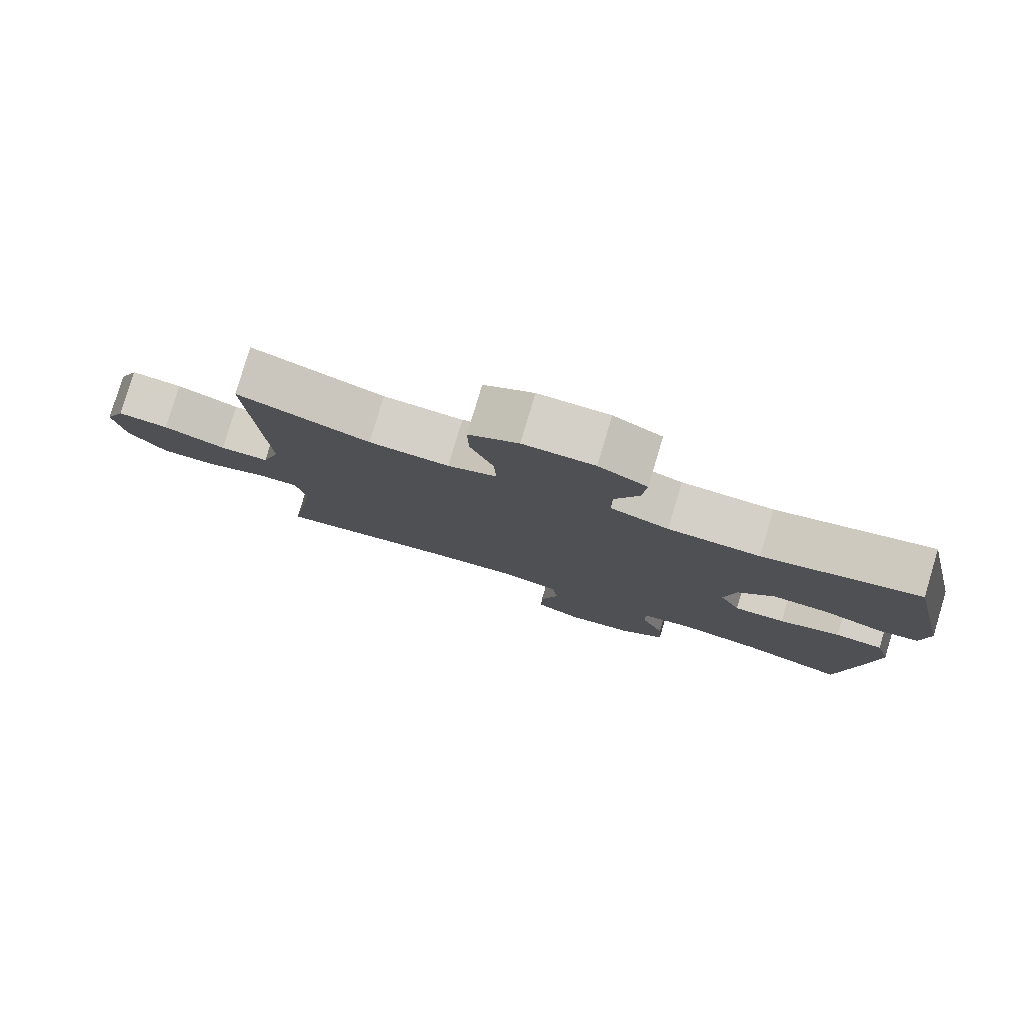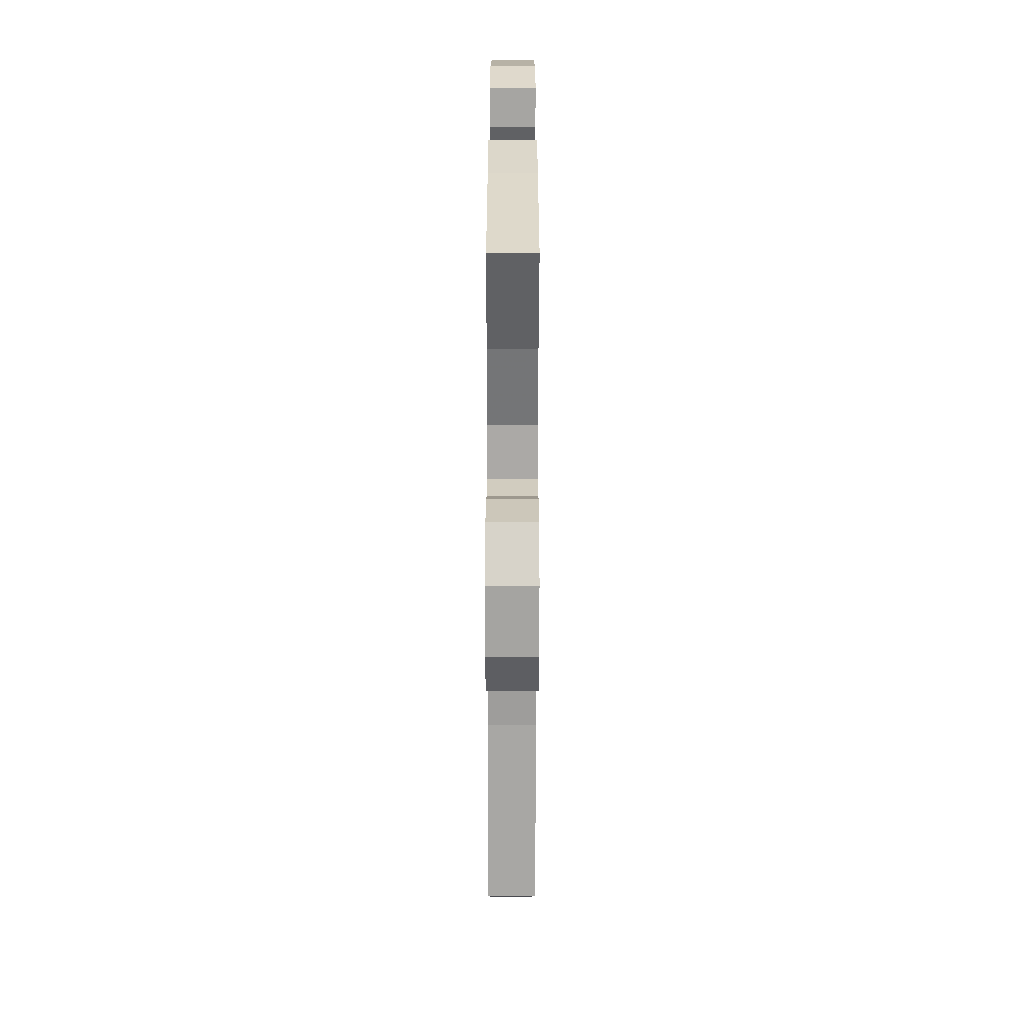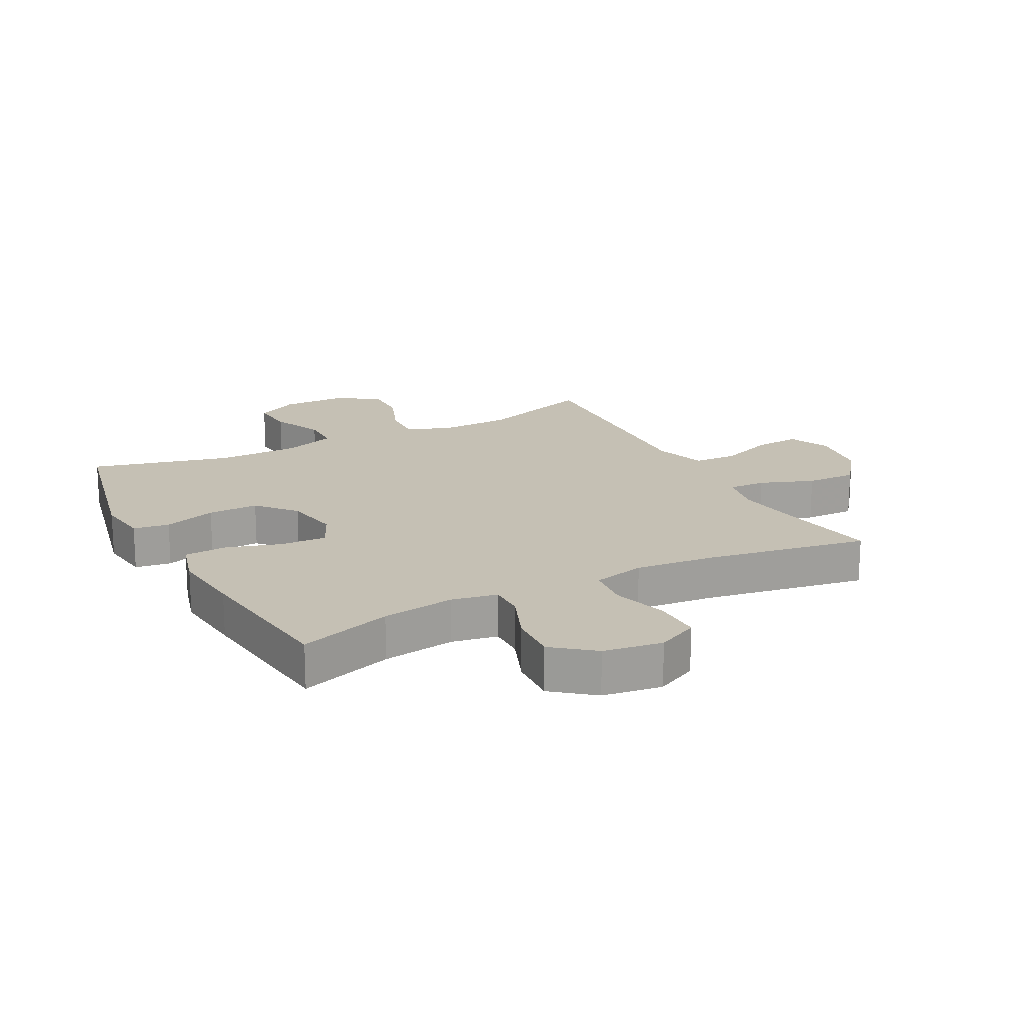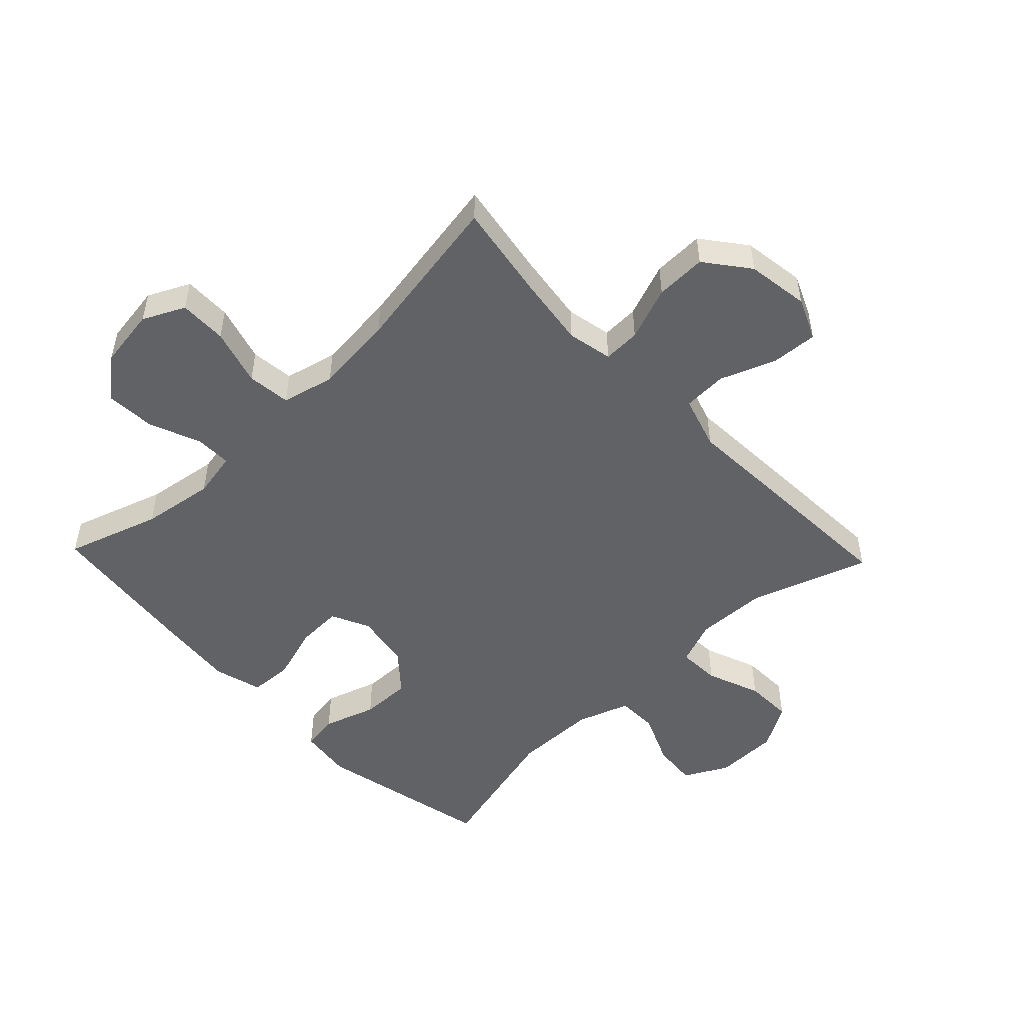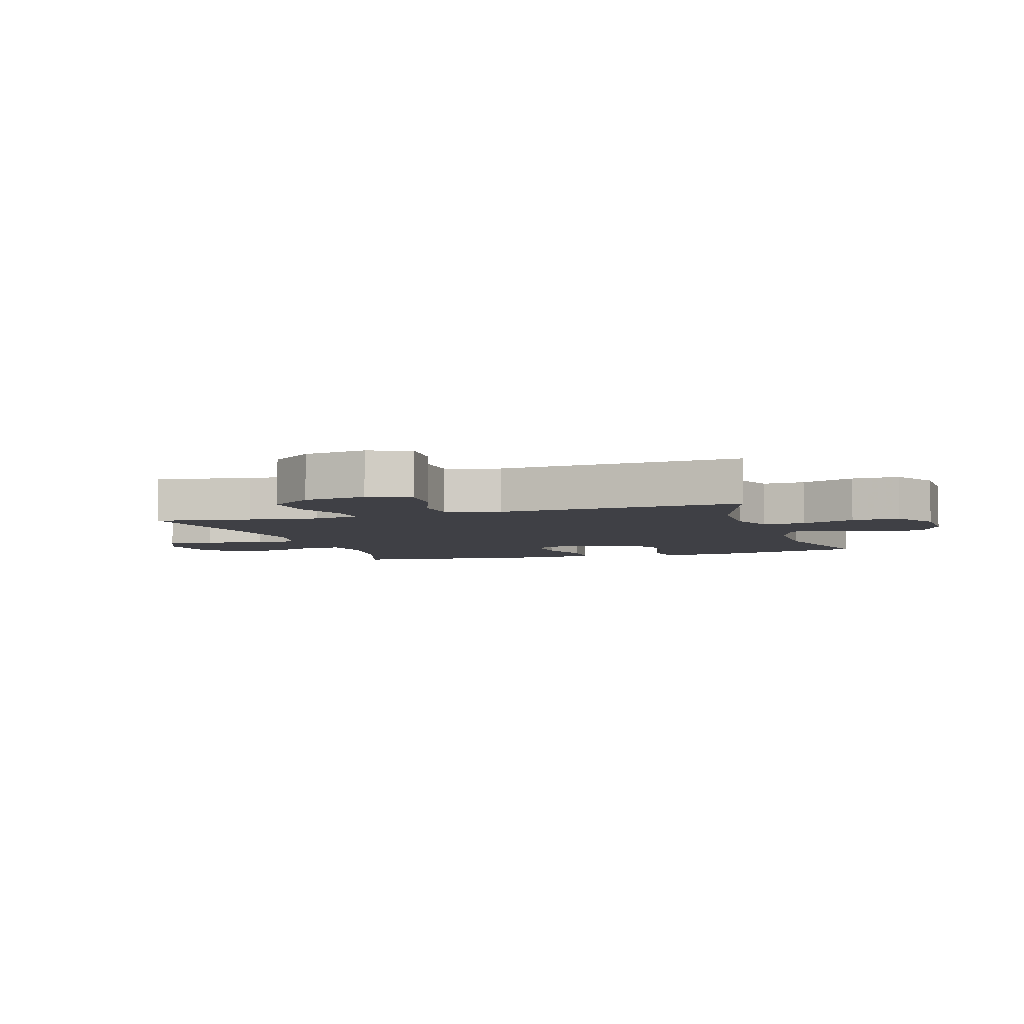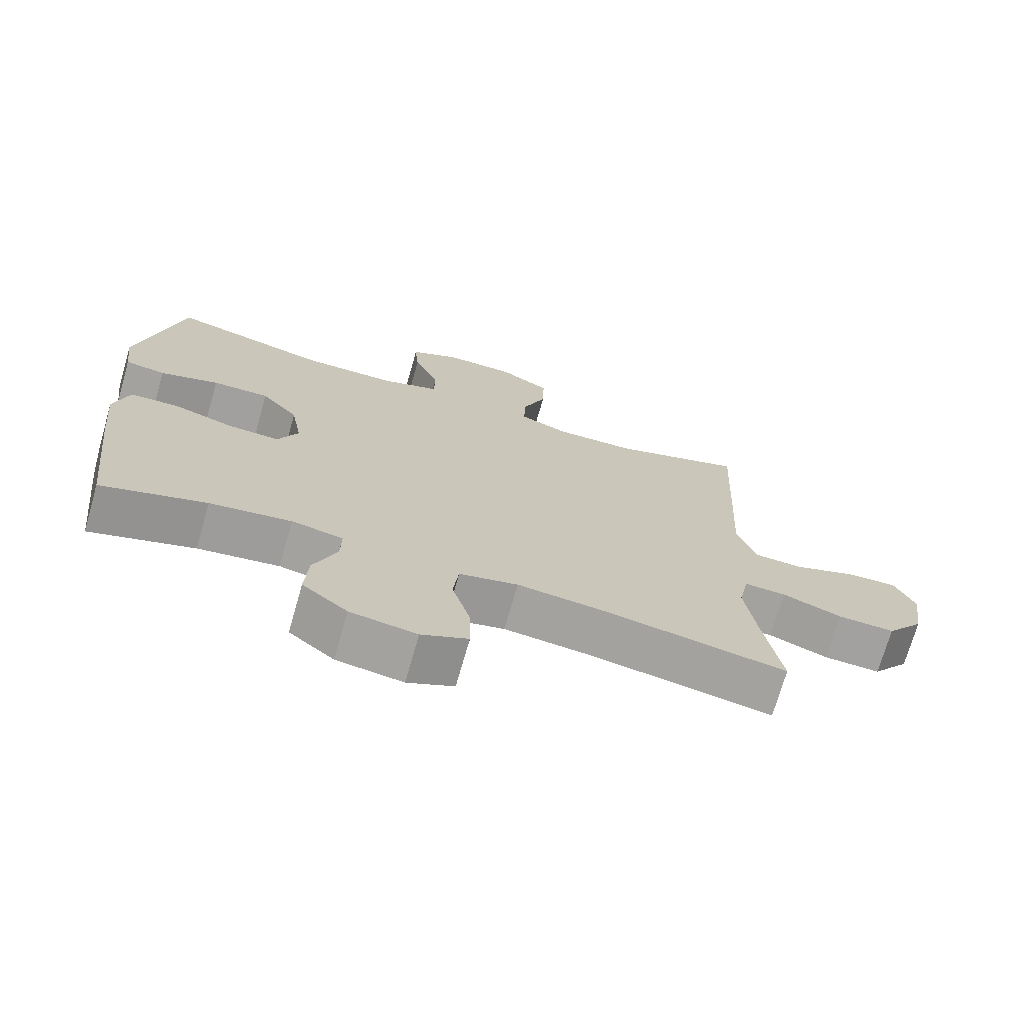
<metadata>
{"format":"obj","ext":"obj","renderer":"f3d","projection":"perspective","resolution":1024,"background":"white","views":[{"elev":80.0,"azim":16.7,"up":"+Z"},{"elev":-65.0,"azim":89.9,"up":"+Z"},{"elev":18.3,"azim":152.3,"up":"+Y"},{"elev":-50.5,"azim":-136.3,"up":"+Y"},{"elev":-5.2,"azim":-72.2,"up":"+Y"},{"elev":-72.1,"azim":164.0,"up":"+Z"}]}
</metadata>
<code>
v -0.5 0.07 -0.5
v -0.474 0.07 -0.343
v -0.458 0.07 -0.227
v -0.473 0.07 -0.153
v -0.534 0.07 -0.155
v -0.622 0.07 -0.188
v -0.705 0.07 -0.19
v -0.76 0.07 -0.119
v -0.775 0.07 -0.017
v -0.745 0.07 0.051
v -0.67 0.07 0.046
v -0.579 0.07 0.011
v -0.507 0.07 0.014
v -0.48 0.07 0.101
v -0.487 0.07 0.235
v -0.5 0.07 0.5
v -0.307 0.07 0.434
v -0.19 0.07 0.43
v -0.118 0.07 0.458
v -0.121 0.07 0.527
v -0.155 0.07 0.615
v -0.157 0.07 0.693
v -0.084 0.07 0.736
v 0.02 0.07 0.737
v 0.091 0.07 0.699
v 0.085 0.07 0.626
v 0.048 0.07 0.541
v 0.049 0.07 0.474
v 0.135 0.07 0.444
v 0.27 0.07 0.442
v 0.5 0.07 0.5
v 0.564 0.07 0.212
v 0.553 0.07 0.126
v 0.494 0.07 0.117
v 0.408 0.07 0.145
v 0.325 0.07 0.147
v 0.271 0.07 0.084
v 0.255 0.07 -0.007
v 0.285 0.07 -0.07
v 0.36 0.07 -0.067
v 0.45 0.07 -0.039
v 0.52 0.07 -0.043
v 0.542 0.07 -0.122
v 0.53 0.07 -0.243
v 0.5 0.07 -0.5
v 0.347 0.07 -0.45
v 0.228 0.07 -0.432
v 0.153 0.07 -0.446
v 0.154 0.07 -0.505
v 0.188 0.07 -0.59
v 0.193 0.07 -0.671
v 0.127 0.07 -0.724
v 0.03 0.07 -0.738
v -0.038 0.07 -0.705
v -0.037 0.07 -0.627
v -0.01 0.07 -0.534
v -0.018 0.07 -0.463
v -0.104 0.07 -0.442
v -0.235 0.07 -0.455
v -0.5 0 -0.5
v -0.474 0 -0.343
v -0.458 0 -0.227
v -0.473 0 -0.153
v -0.534 0 -0.155
v -0.622 0 -0.188
v -0.705 0 -0.19
v -0.76 0 -0.119
v -0.775 0 -0.017
v -0.745 0 0.051
v -0.67 0 0.046
v -0.579 0 0.011
v -0.507 0 0.014
v -0.48 0 0.101
v -0.487 0 0.235
v -0.5 0 0.5
v -0.307 0 0.434
v -0.19 0 0.43
v -0.118 0 0.458
v -0.121 0 0.527
v -0.155 0 0.615
v -0.157 0 0.693
v -0.084 0 0.736
v 0.02 0 0.737
v 0.091 0 0.699
v 0.085 0 0.626
v 0.048 0 0.541
v 0.049 0 0.474
v 0.135 0 0.444
v 0.27 0 0.442
v 0.5 0 0.5
v 0.564 0 0.212
v 0.553 0 0.126
v 0.494 0 0.117
v 0.408 0 0.145
v 0.325 0 0.147
v 0.271 0 0.084
v 0.255 0 -0.007
v 0.285 0 -0.07
v 0.36 0 -0.067
v 0.45 0 -0.039
v 0.52 0 -0.043
v 0.542 0 -0.122
v 0.53 0 -0.243
v 0.5 0 -0.5
v 0.347 0 -0.45
v 0.228 0 -0.432
v 0.153 0 -0.446
v 0.154 0 -0.505
v 0.188 0 -0.59
v 0.193 0 -0.671
v 0.127 0 -0.724
v 0.03 0 -0.738
v -0.038 0 -0.705
v -0.037 0 -0.627
v -0.01 0 -0.534
v -0.018 0 -0.463
v -0.104 0 -0.442
v -0.235 0 -0.455
f 54 55 56
f 53 54 56
f 52 53 56
f 51 52 56
f 50 51 56
f 49 50 56
f 48 49 56 57
f 47 48 57 58
f 44 45 46
f 43 44 46
f 42 43 46
f 41 42 46
f 40 41 46
f 39 40 46 47
f 38 39 47 58
f 33 34 35
f 32 33 35
f 31 32 35
f 30 31 35
f 29 30 35 36
f 28 29 36 37
f 25 26 27
f 24 25 27
f 23 24 27
f 22 23 27
f 21 22 27
f 20 21 27
f 19 20 27 28
f 38 58 59
f 37 38 59
f 28 37 59
f 19 28 59
f 18 19 59
f 10 11 12
f 9 10 12
f 8 9 12
f 7 8 12
f 6 7 12
f 5 6 12
f 4 5 12 13
f 59 1 2
f 18 59 2
f 17 18 2
f 14 15 16 17
f 4 13 14 17
f 3 4 17
f 2 3 17
f 115 114 113
f 115 113 112
f 115 112 111
f 115 111 110
f 115 110 109
f 115 109 108
f 116 115 108 107
f 117 116 107 106
f 105 104 103
f 105 103 102
f 105 102 101
f 105 101 100
f 105 100 99
f 106 105 99 98
f 117 106 98 97
f 94 93 92
f 94 92 91
f 94 91 90
f 94 90 89
f 95 94 89 88
f 96 95 88 87
f 86 85 84
f 86 84 83
f 86 83 82
f 86 82 81
f 86 81 80
f 86 80 79
f 87 86 79 78
f 118 117 97
f 118 97 96
f 118 96 87
f 118 87 78
f 118 78 77
f 71 70 69
f 71 69 68
f 71 68 67
f 71 67 66
f 71 66 65
f 71 65 64
f 72 71 64 63
f 61 60 118
f 61 118 77
f 61 77 76
f 76 75 74 73
f 76 73 72 63
f 76 63 62
f 76 62 61
f 1 60 61 2
f 2 61 62 3
f 3 62 63 4
f 4 63 64 5
f 5 64 65 6
f 6 65 66 7
f 7 66 67 8
f 8 67 68 9
f 9 68 69 10
f 10 69 70 11
f 11 70 71 12
f 12 71 72 13
f 13 72 73 14
f 14 73 74 15
f 15 74 75 16
f 16 75 76 17
f 17 76 77 18
f 18 77 78 19
f 19 78 79 20
f 20 79 80 21
f 21 80 81 22
f 22 81 82 23
f 23 82 83 24
f 24 83 84 25
f 25 84 85 26
f 26 85 86 27
f 27 86 87 28
f 28 87 88 29
f 29 88 89 30
f 30 89 90 31
f 31 90 91 32
f 32 91 92 33
f 33 92 93 34
f 34 93 94 35
f 35 94 95 36
f 36 95 96 37
f 37 96 97 38
f 38 97 98 39
f 39 98 99 40
f 40 99 100 41
f 41 100 101 42
f 42 101 102 43
f 43 102 103 44
f 44 103 104 45
f 45 104 105 46
f 46 105 106 47
f 47 106 107 48
f 48 107 108 49
f 49 108 109 50
f 50 109 110 51
f 51 110 111 52
f 52 111 112 53
f 53 112 113 54
f 54 113 114 55
f 55 114 115 56
f 56 115 116 57
f 57 116 117 58
f 58 117 118 59
f 59 118 60 1

</code>
